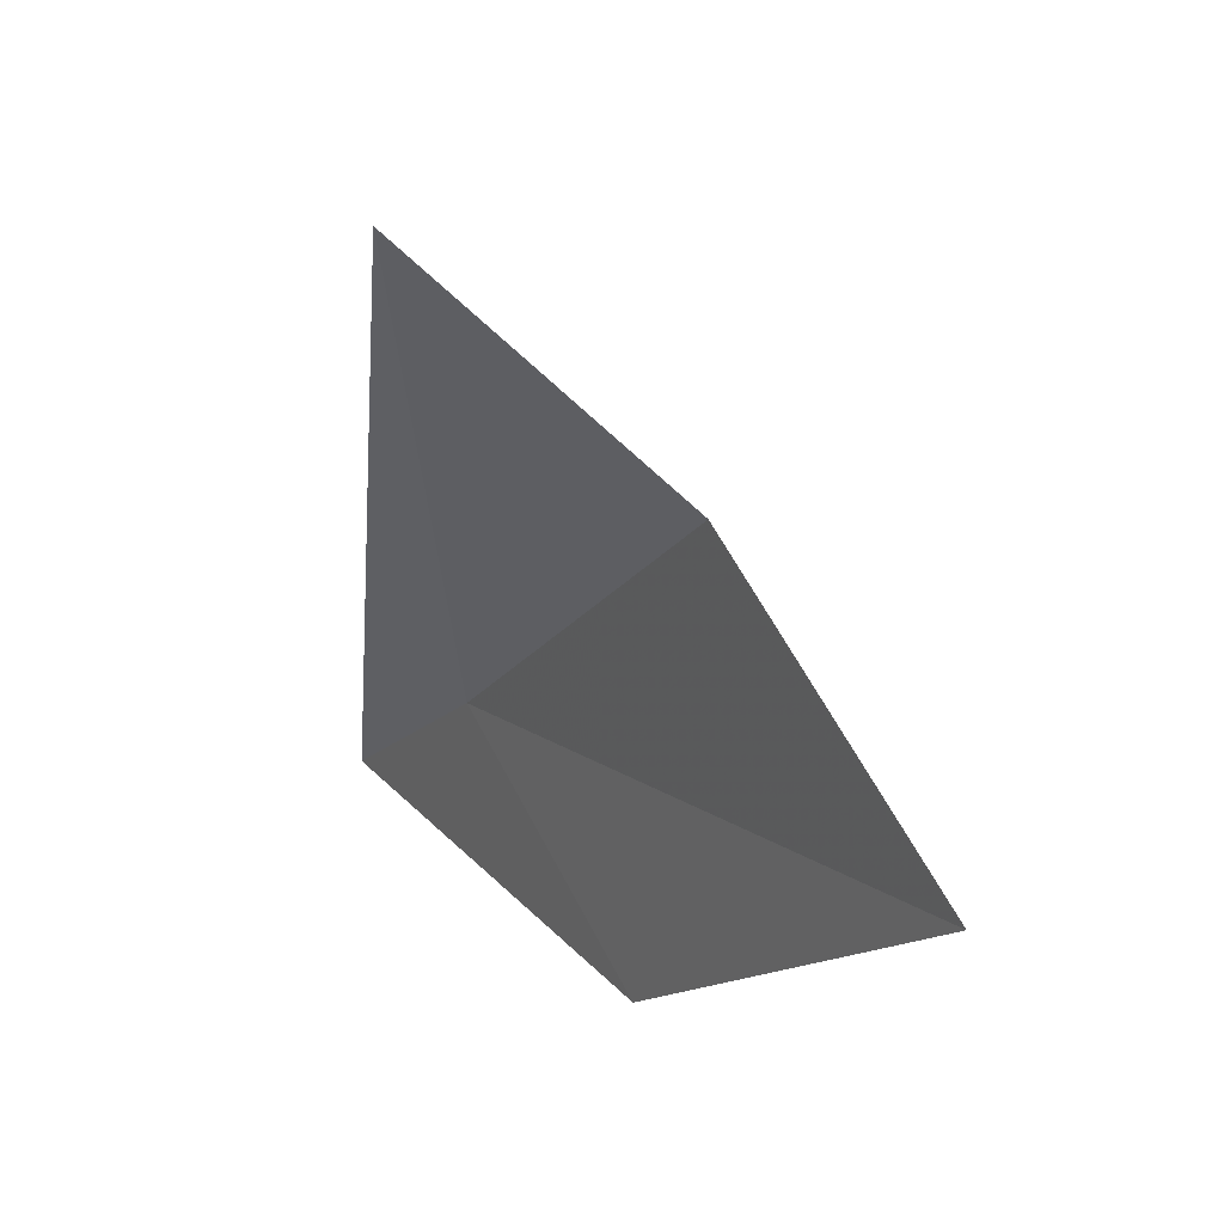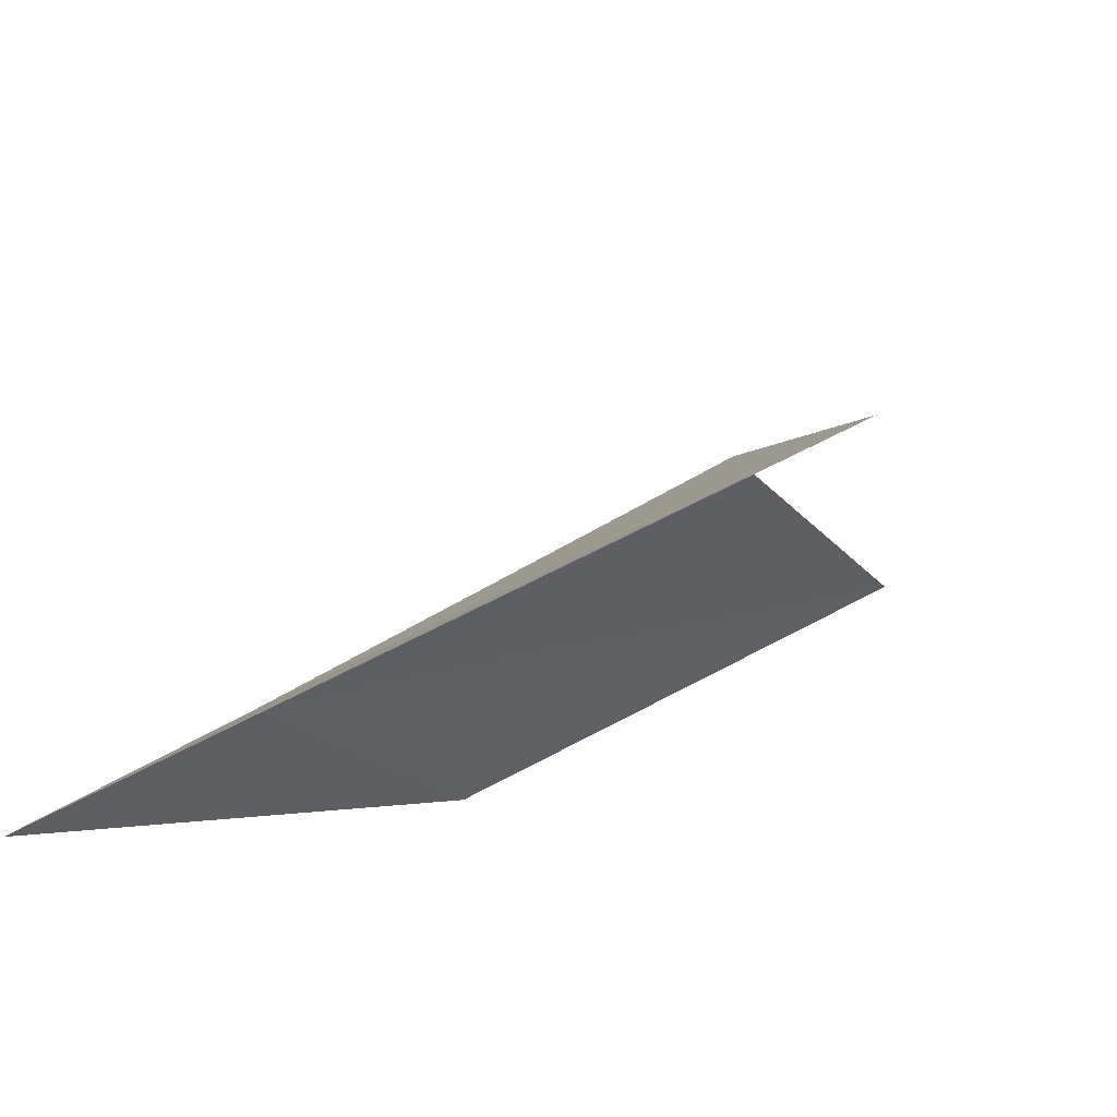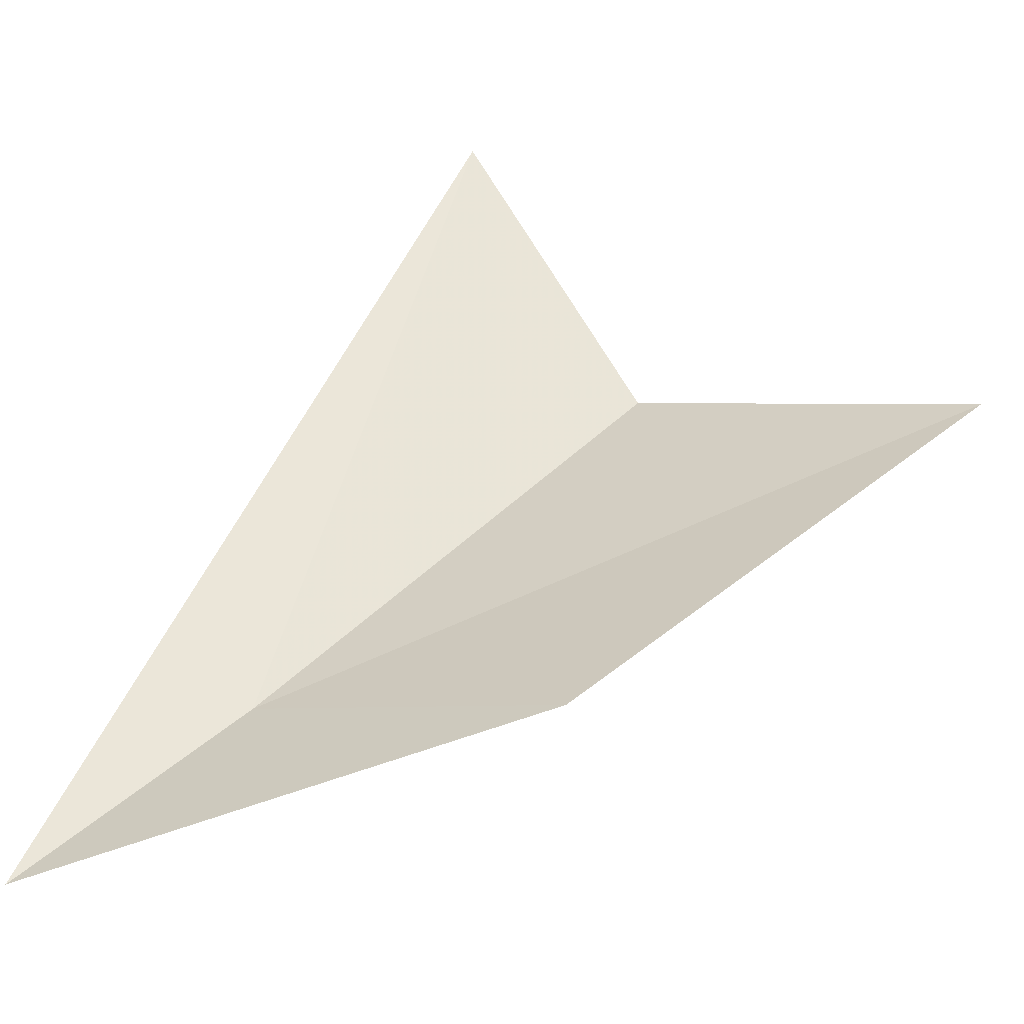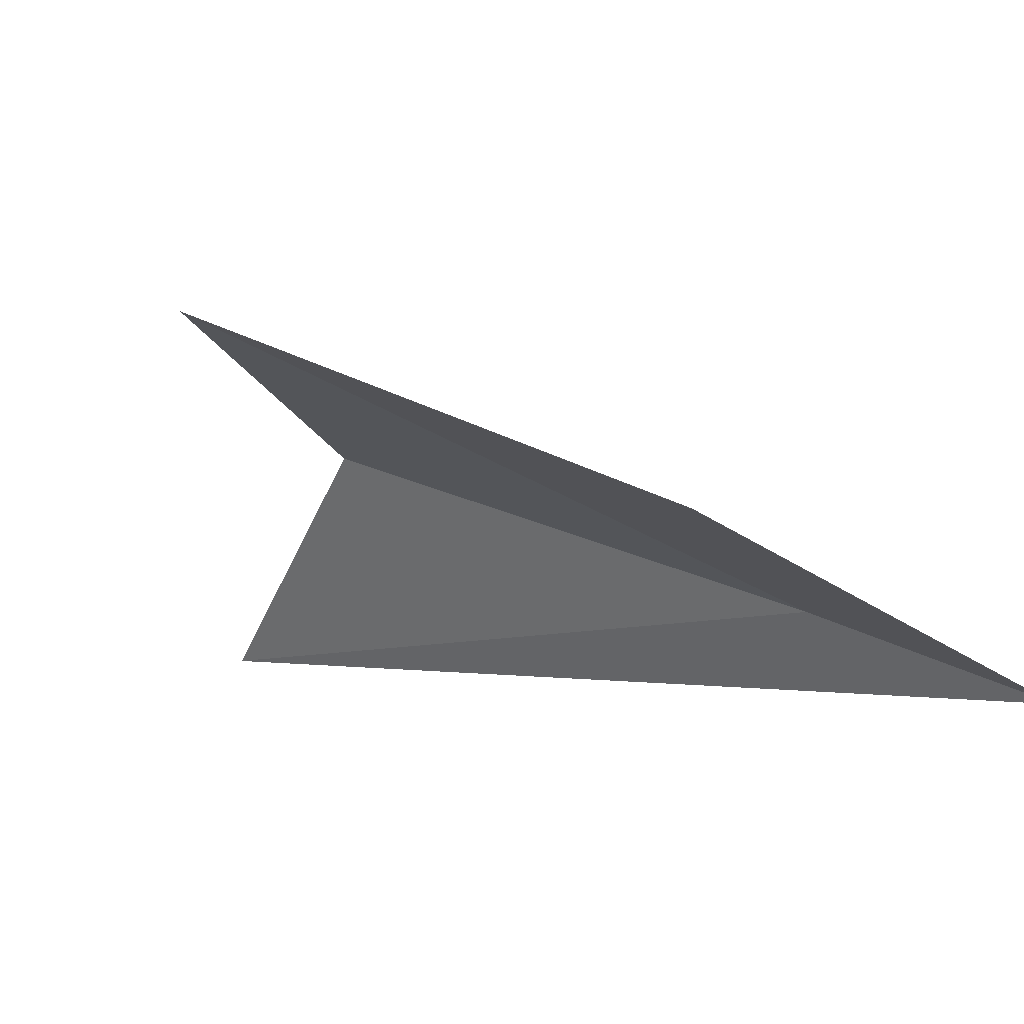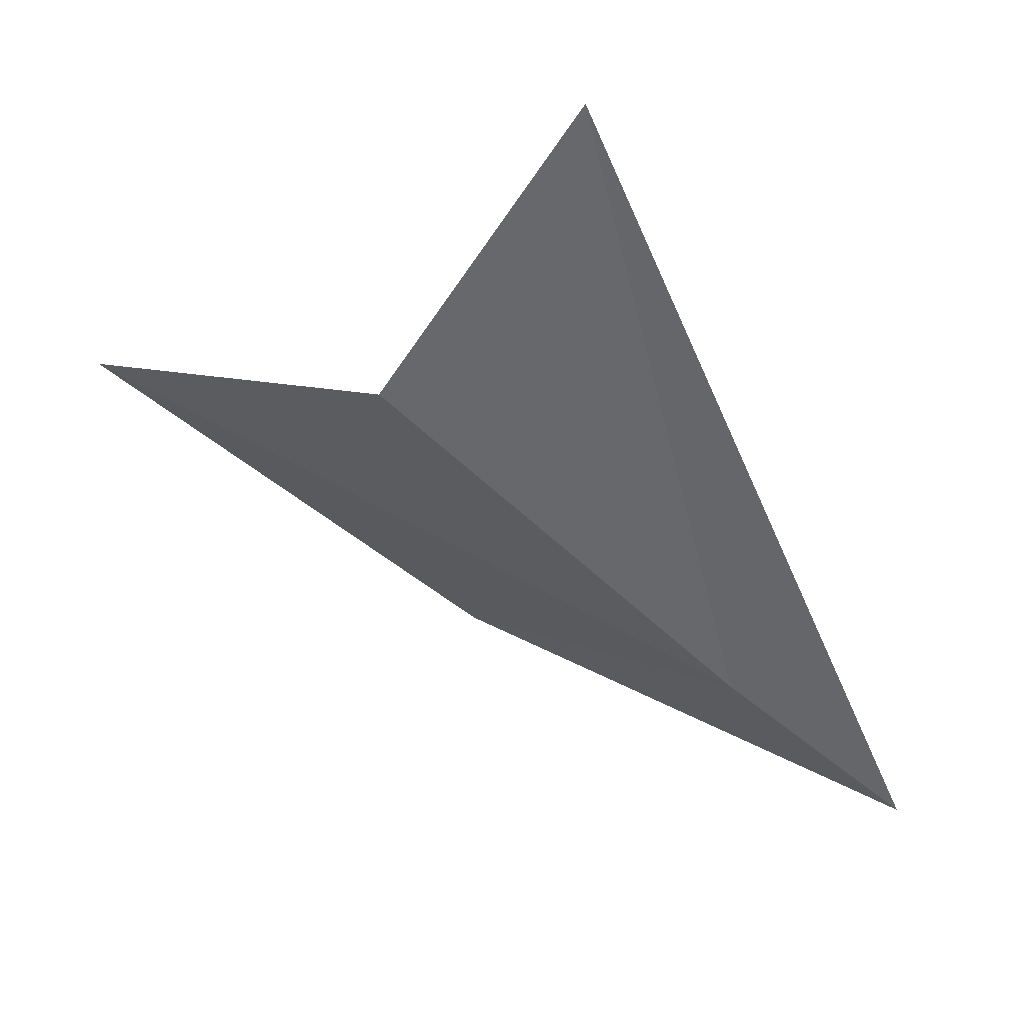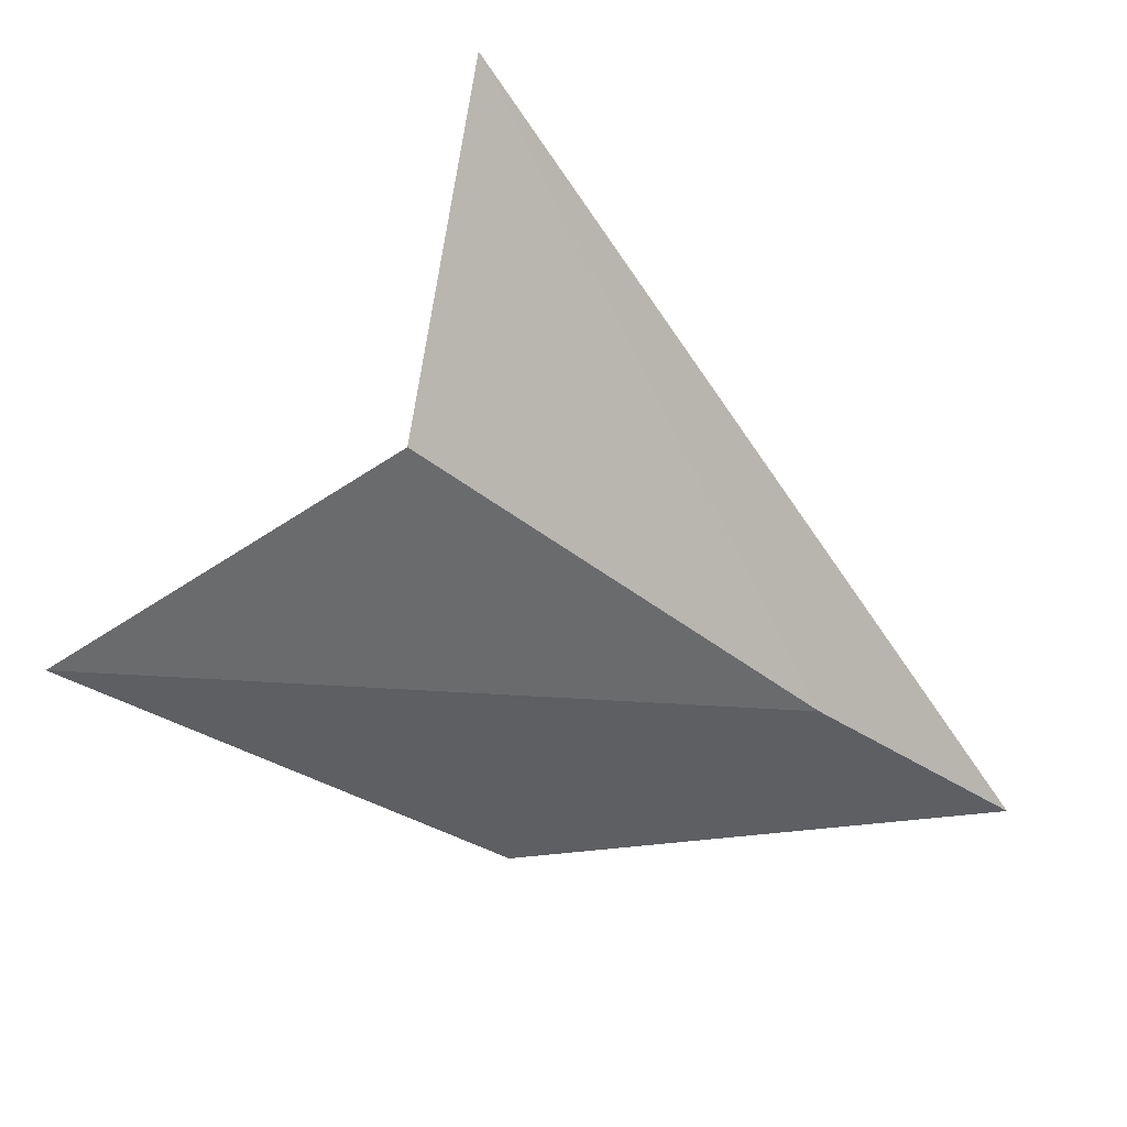
<metadata>
{"format":"obj","ext":"obj","renderer":"f3d","projection":"perspective","resolution":1024,"background":"white","views":[{"elev":30.1,"azim":82.5,"up":"+Z"},{"elev":-50.3,"azim":-24.5,"up":"+Y"},{"elev":-59.2,"azim":43.2,"up":"+Z"},{"elev":1.5,"azim":144.6,"up":"+Y"},{"elev":66.1,"azim":-131.1,"up":"+Z"},{"elev":37.7,"azim":-167.4,"up":"+Z"}]}
</metadata>
<code>
v -38.88 -36.12 57.04
v -36.83 -35.17 59.19
v -35.11 -34.34 58.11
v -37.24 -35.44 56.19
v -39.99 -36.68 55.99
v -36.86 -36.6 60.66
f 1 2 3
f 1 3 4
f 1 4 5
f 1 6 2
f 1 5 6

</code>
